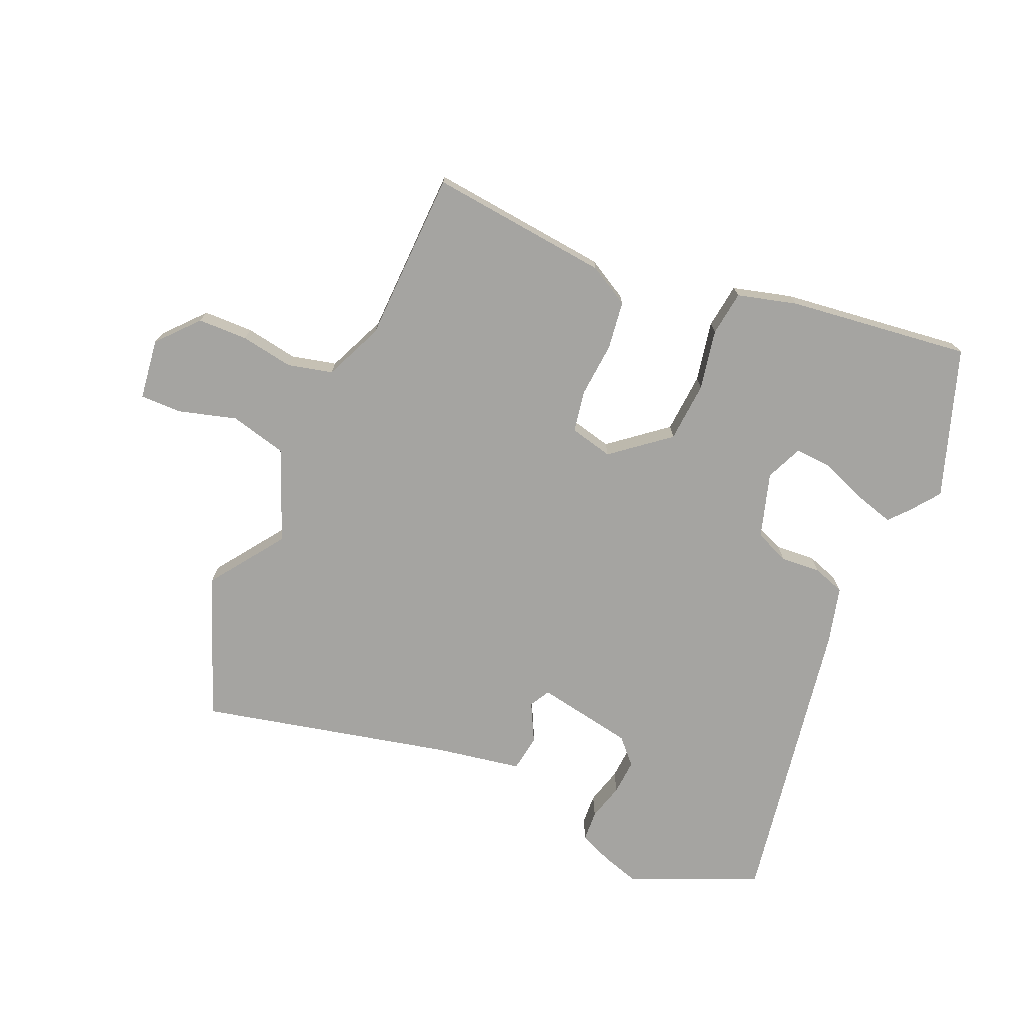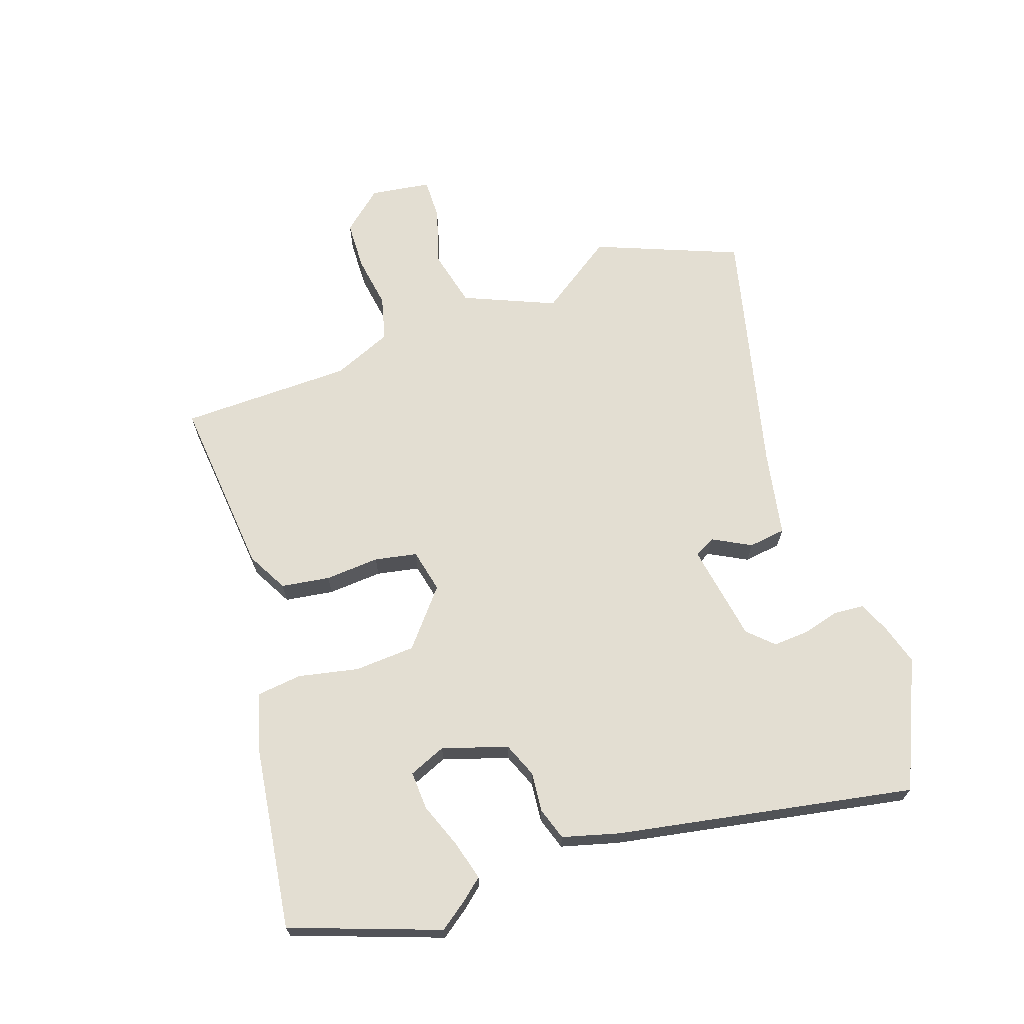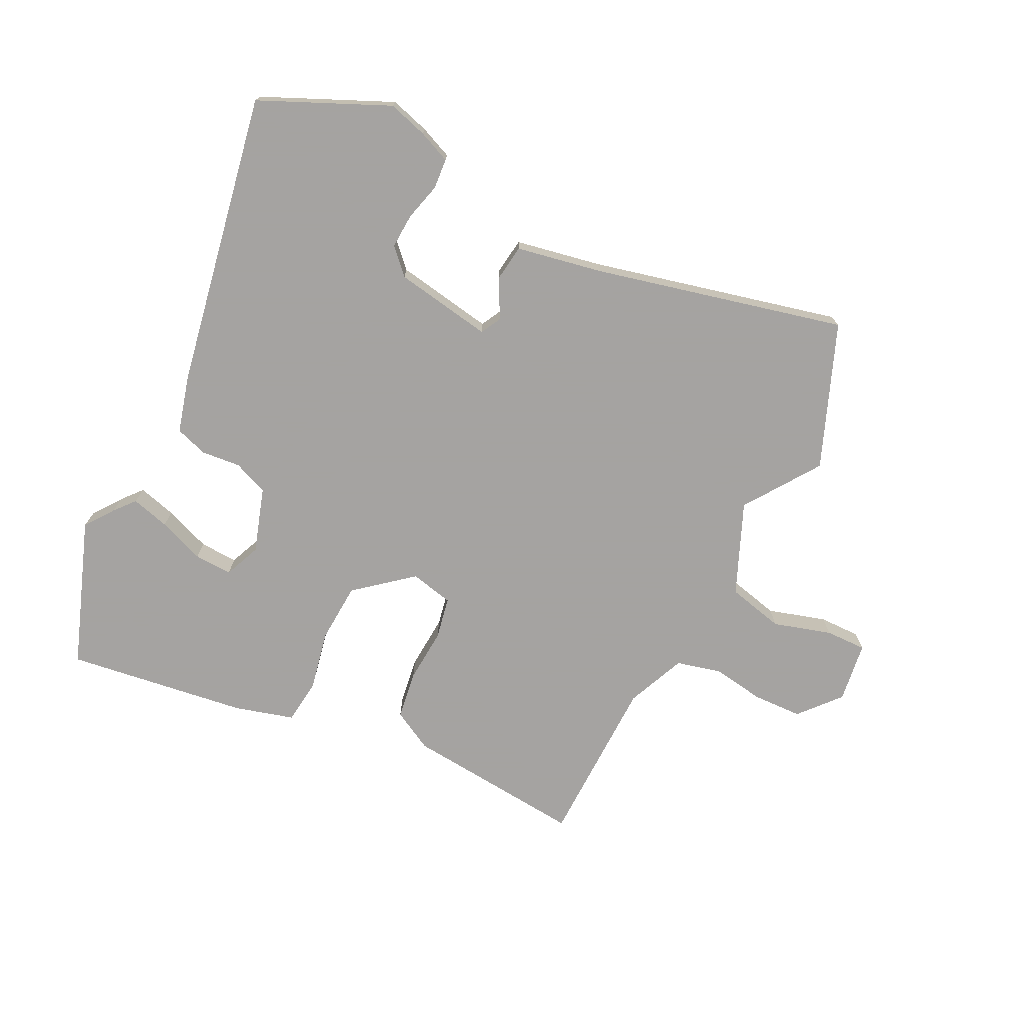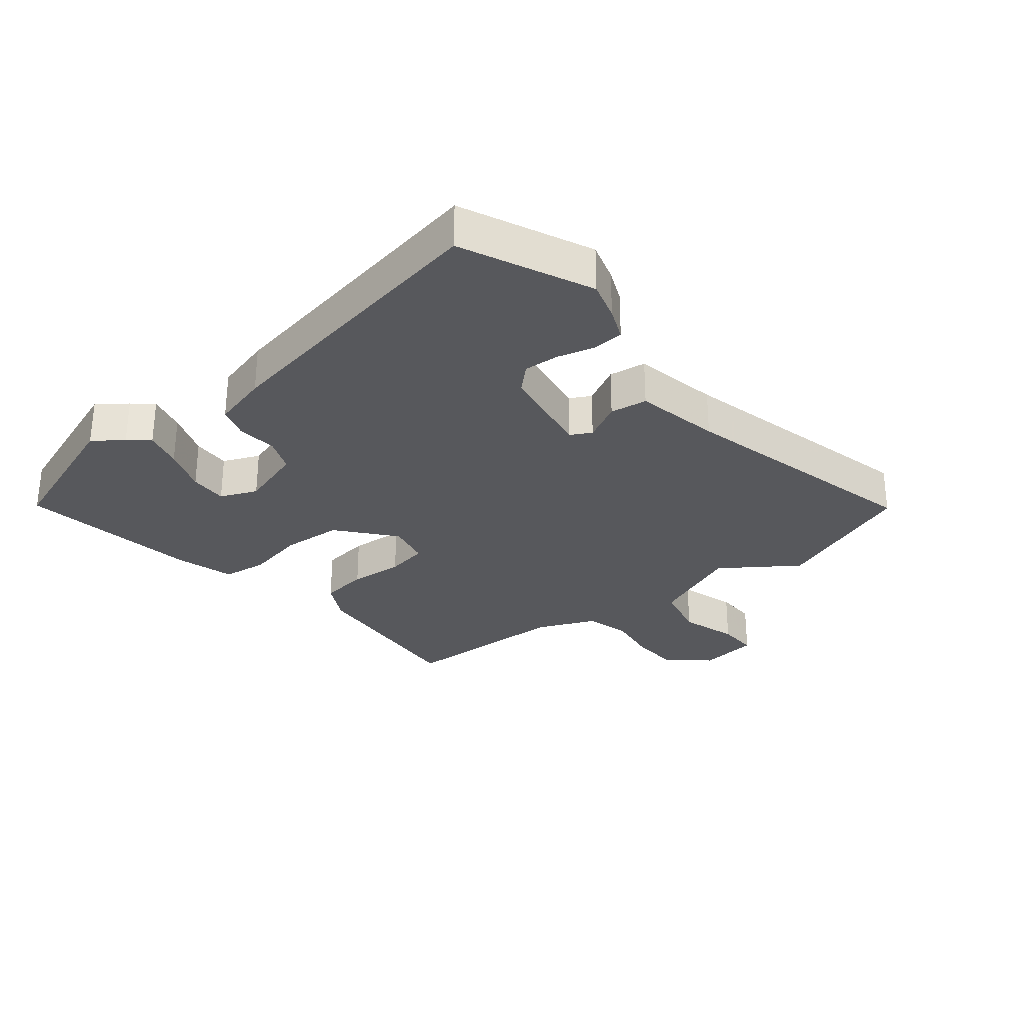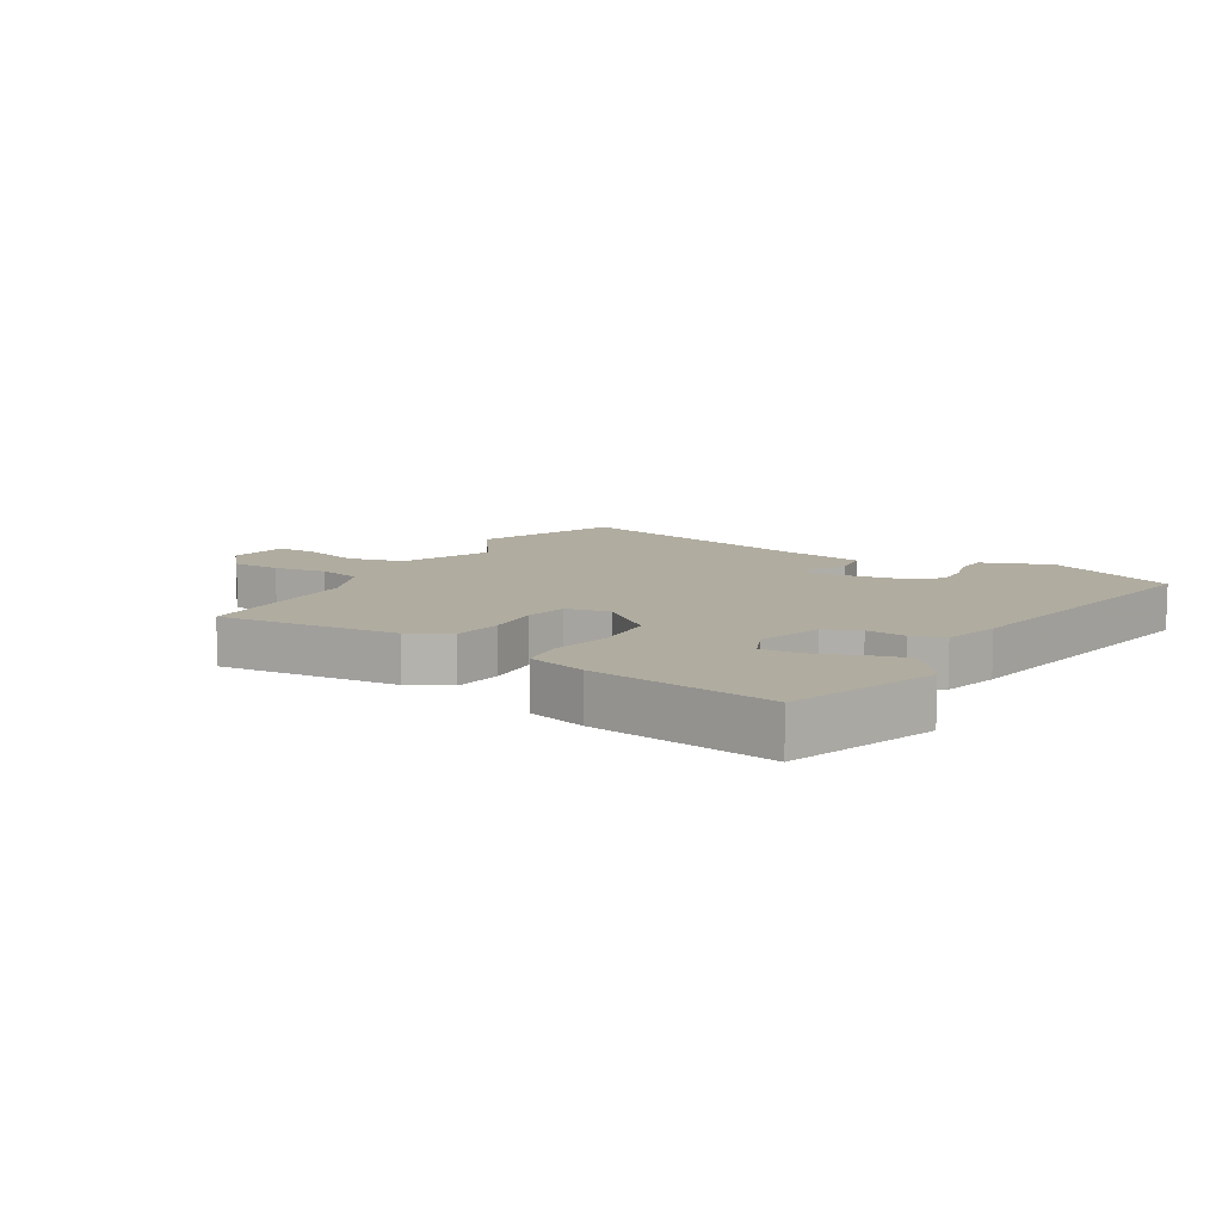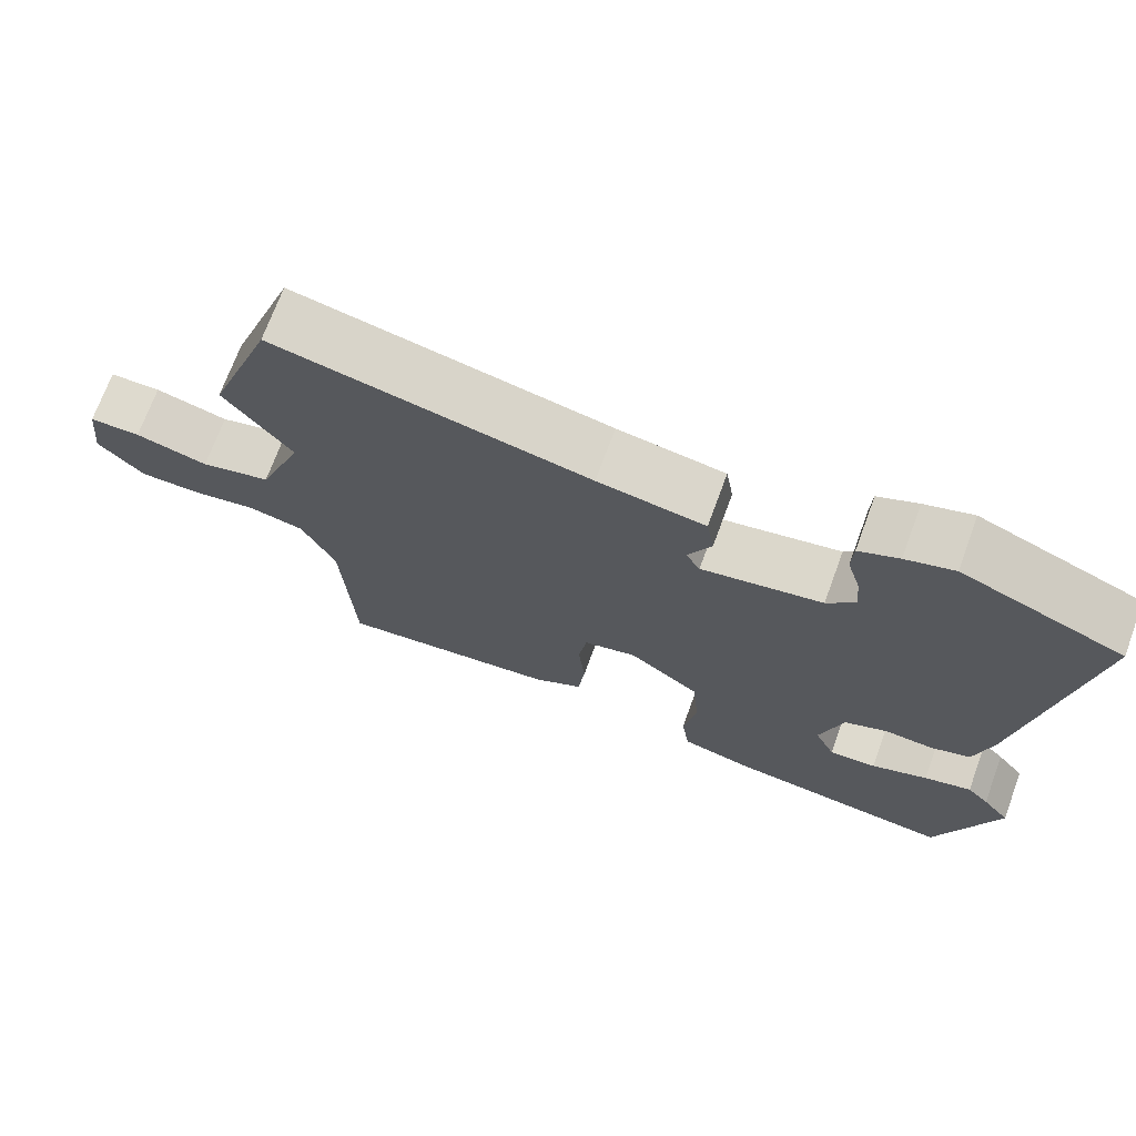
<metadata>
{"format":"obj","ext":"obj","renderer":"f3d","projection":"perspective","resolution":1024,"background":"white","views":[{"elev":-73.3,"azim":157.8,"up":"+Y"},{"elev":67.5,"azim":-107.1,"up":"+Y"},{"elev":-73.1,"azim":-24.5,"up":"+Y"},{"elev":-28.8,"azim":-49.4,"up":"+Y"},{"elev":10.0,"azim":-147.3,"up":"+Y"},{"elev":71.2,"azim":-159.8,"up":"+Z"}]}
</metadata>
<code>
v -0.477 0.07 -0.57
v -0.555 0.07 -0.328
v -0.519 0.07 -0.282
v -0.49 0.07 -0.25
v -0.428 0.07 -0.269
v -0.354 0.07 -0.3
v -0.292 0.07 -0.305
v -0.265 0.07 -0.246
v -0.295 0.07 -0.14
v -0.351 0.07 -0.115
v -0.415 0.07 -0.119
v -0.467 0.07 -0.1
v -0.489 0.07 -0.007
v -0.561 0.07 0.475
v -0.351 0.07 0.561
v -0.288 0.07 0.54
v -0.236 0.07 0.516
v -0.234 0.07 0.466
v -0.252 0.07 0.406
v -0.257 0.07 0.349
v -0.22 0.07 0.308
v -0.062 0.07 0.276
v -0.043 0.07 0.309
v -0.074 0.07 0.372
v -0.064 0.07 0.432
v 0.076 0.07 0.454
v 0.486 0.07 0.539
v 0.571 0.07 0.304
v 0.483 0.07 0.185
v 0.541 0.07 0.035
v 0.633 0.07 0.01
v 0.728 0.07 0.035
v 0.795 0.07 0.034
v 0.806 0.07 -0.065
v 0.747 0.07 -0.129
v 0.666 0.07 -0.129
v 0.581 0.07 -0.113
v 0.508 0.07 -0.129
v 0.464 0.07 -0.224
v 0.45 0.07 -0.503
v 0.158 0.07 -0.466
v 0.093 0.07 -0.428
v 0.084 0.07 -0.349
v 0.093 0.07 -0.261
v 0.082 0.07 -0.192
v 0.012 0.07 -0.174
v -0.081 0.07 -0.246
v -0.09 0.07 -0.344
v -0.073 0.07 -0.442
v -0.084 0.07 -0.515
v -0.181 0.07 -0.539
v -0.477 0 -0.57
v -0.555 0 -0.328
v -0.519 0 -0.282
v -0.49 0 -0.25
v -0.428 0 -0.269
v -0.354 0 -0.3
v -0.292 0 -0.305
v -0.265 0 -0.246
v -0.295 0 -0.14
v -0.351 0 -0.115
v -0.415 0 -0.119
v -0.467 0 -0.1
v -0.489 0 -0.007
v -0.561 0 0.475
v -0.351 0 0.561
v -0.288 0 0.54
v -0.236 0 0.516
v -0.234 0 0.466
v -0.252 0 0.406
v -0.257 0 0.349
v -0.22 0 0.308
v -0.062 0 0.276
v -0.043 0 0.309
v -0.074 0 0.372
v -0.064 0 0.432
v 0.076 0 0.454
v 0.486 0 0.539
v 0.571 0 0.304
v 0.483 0 0.185
v 0.541 0 0.035
v 0.633 0 0.01
v 0.728 0 0.035
v 0.795 0 0.034
v 0.806 0 -0.065
v 0.747 0 -0.129
v 0.666 0 -0.129
v 0.581 0 -0.113
v 0.508 0 -0.129
v 0.464 0 -0.224
v 0.45 0 -0.503
v 0.158 0 -0.466
v 0.093 0 -0.428
v 0.084 0 -0.349
v 0.093 0 -0.261
v 0.082 0 -0.192
v 0.012 0 -0.174
v -0.081 0 -0.246
v -0.09 0 -0.344
v -0.073 0 -0.442
v -0.084 0 -0.515
v -0.181 0 -0.539
f 48 49 50 51
f 47 48 51 1
f 41 42 43 44
f 39 40 41 44
f 38 39 44 45
f 37 38 45 46
f 35 36 37
f 34 35 37
f 31 32 33 34
f 30 31 34 37
f 29 30 37 46
f 26 27 28 29
f 23 24 25 26
f 22 23 26 29
f 16 17 18 19
f 16 19 20
f 15 16 20
f 14 15 20
f 13 14 20 21
f 10 11 12 13
f 9 10 13 21
f 3 4 5 6
f 1 2 3 6
f 1 6 7
f 47 1 7
f 46 47 7 8
f 22 29 46 8
f 8 9 21 22
f 102 101 100 99
f 52 102 99 98
f 95 94 93 92
f 95 92 91 90
f 96 95 90 89
f 97 96 89 88
f 88 87 86
f 88 86 85
f 85 84 83 82
f 88 85 82 81
f 97 88 81 80
f 80 79 78 77
f 77 76 75 74
f 80 77 74 73
f 70 69 68 67
f 71 70 67
f 71 67 66
f 71 66 65
f 72 71 65 64
f 64 63 62 61
f 72 64 61 60
f 57 56 55 54
f 57 54 53 52
f 58 57 52
f 58 52 98
f 59 58 98 97
f 59 97 80 73
f 73 72 60 59
f 1 52 53 2
f 2 53 54 3
f 3 54 55 4
f 4 55 56 5
f 5 56 57 6
f 6 57 58 7
f 7 58 59 8
f 8 59 60 9
f 9 60 61 10
f 10 61 62 11
f 11 62 63 12
f 12 63 64 13
f 13 64 65 14
f 14 65 66 15
f 15 66 67 16
f 16 67 68 17
f 17 68 69 18
f 18 69 70 19
f 19 70 71 20
f 20 71 72 21
f 21 72 73 22
f 22 73 74 23
f 23 74 75 24
f 24 75 76 25
f 25 76 77 26
f 26 77 78 27
f 27 78 79 28
f 28 79 80 29
f 29 80 81 30
f 30 81 82 31
f 31 82 83 32
f 32 83 84 33
f 33 84 85 34
f 34 85 86 35
f 35 86 87 36
f 36 87 88 37
f 37 88 89 38
f 38 89 90 39
f 39 90 91 40
f 40 91 92 41
f 41 92 93 42
f 42 93 94 43
f 43 94 95 44
f 44 95 96 45
f 45 96 97 46
f 46 97 98 47
f 47 98 99 48
f 48 99 100 49
f 49 100 101 50
f 50 101 102 51
f 51 102 52 1

</code>
